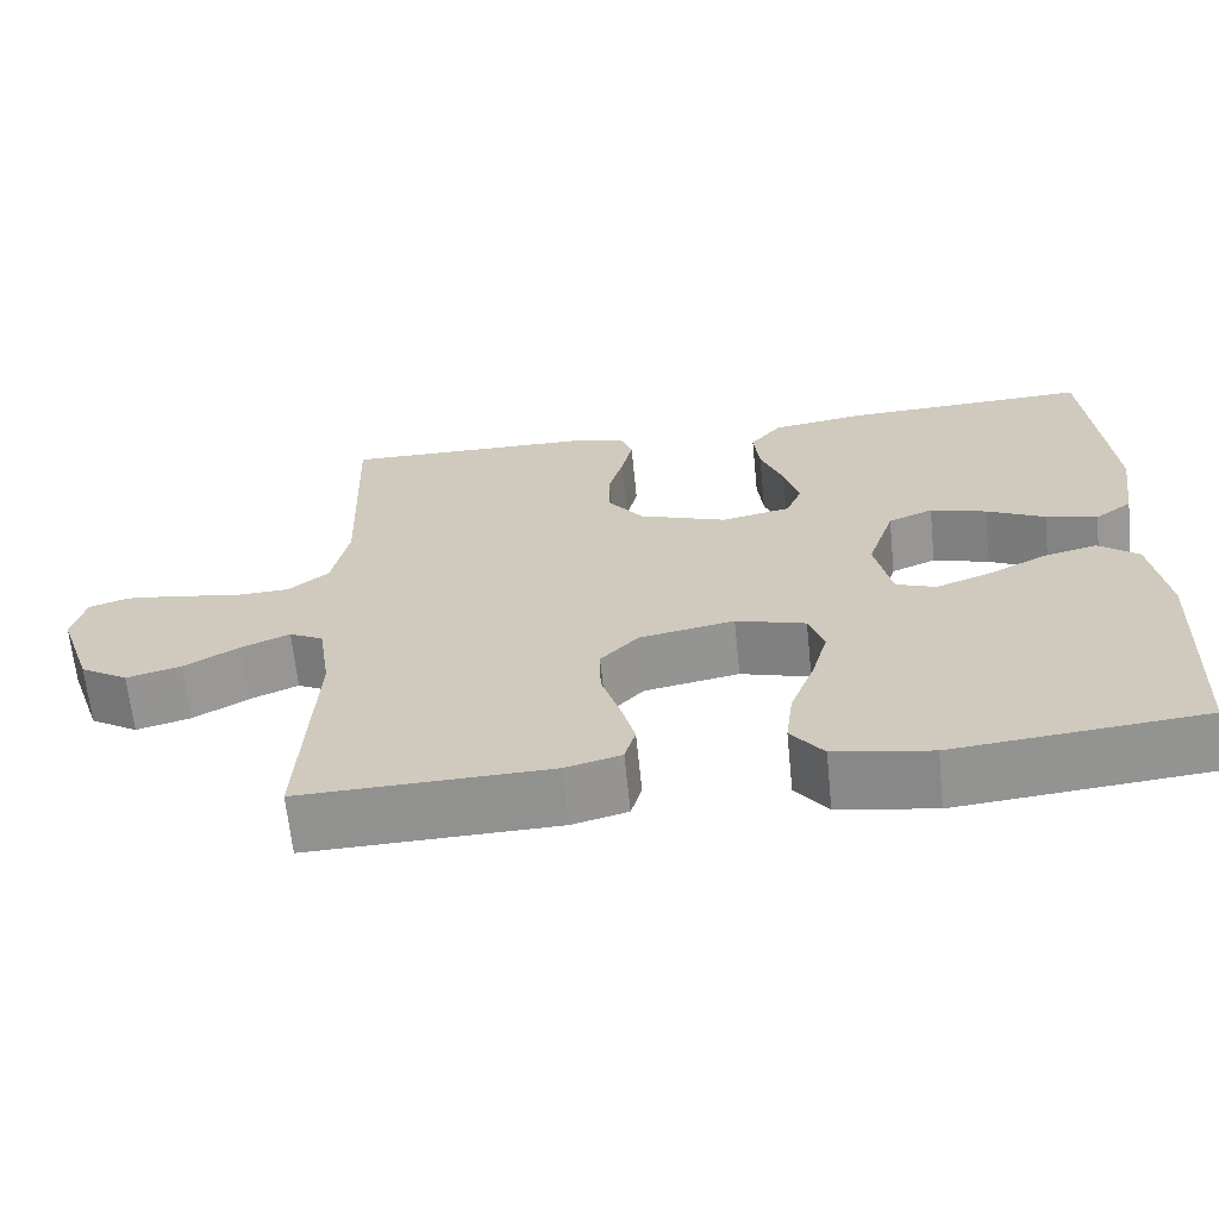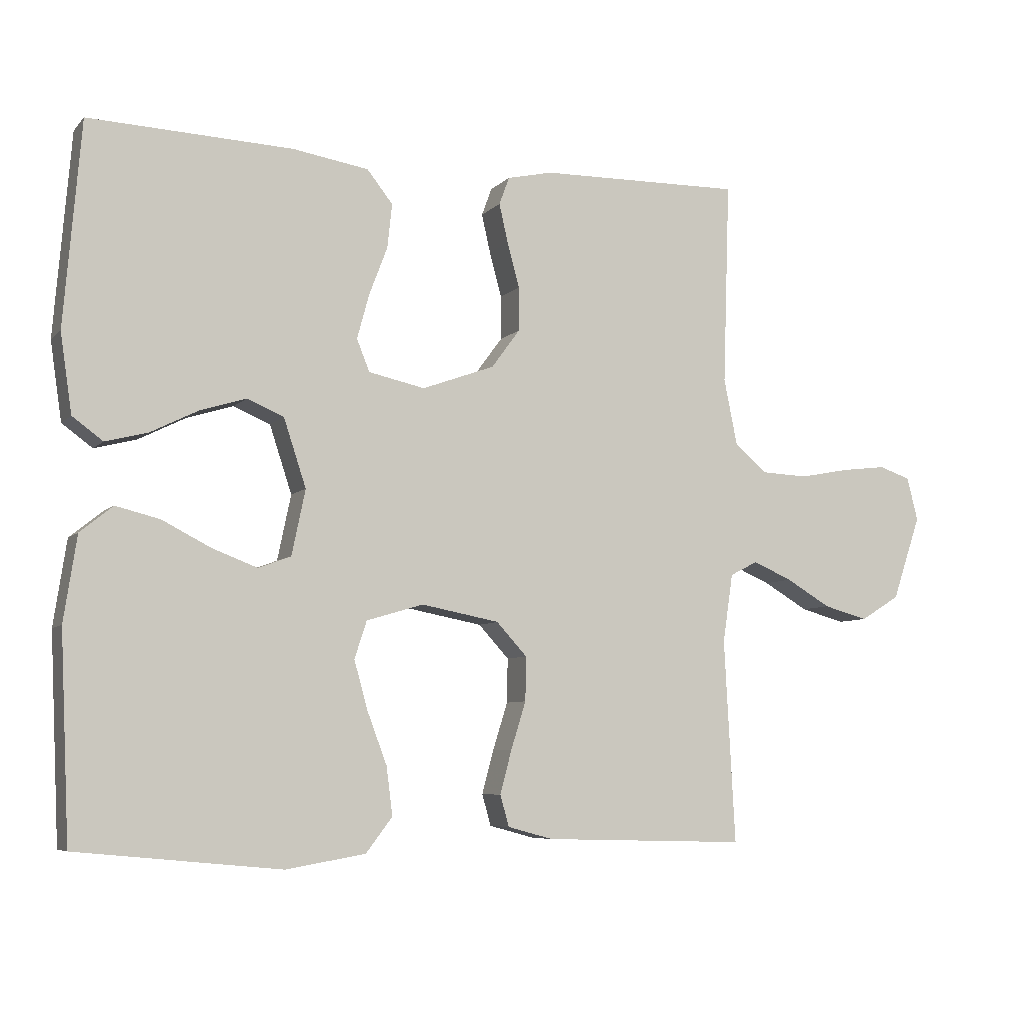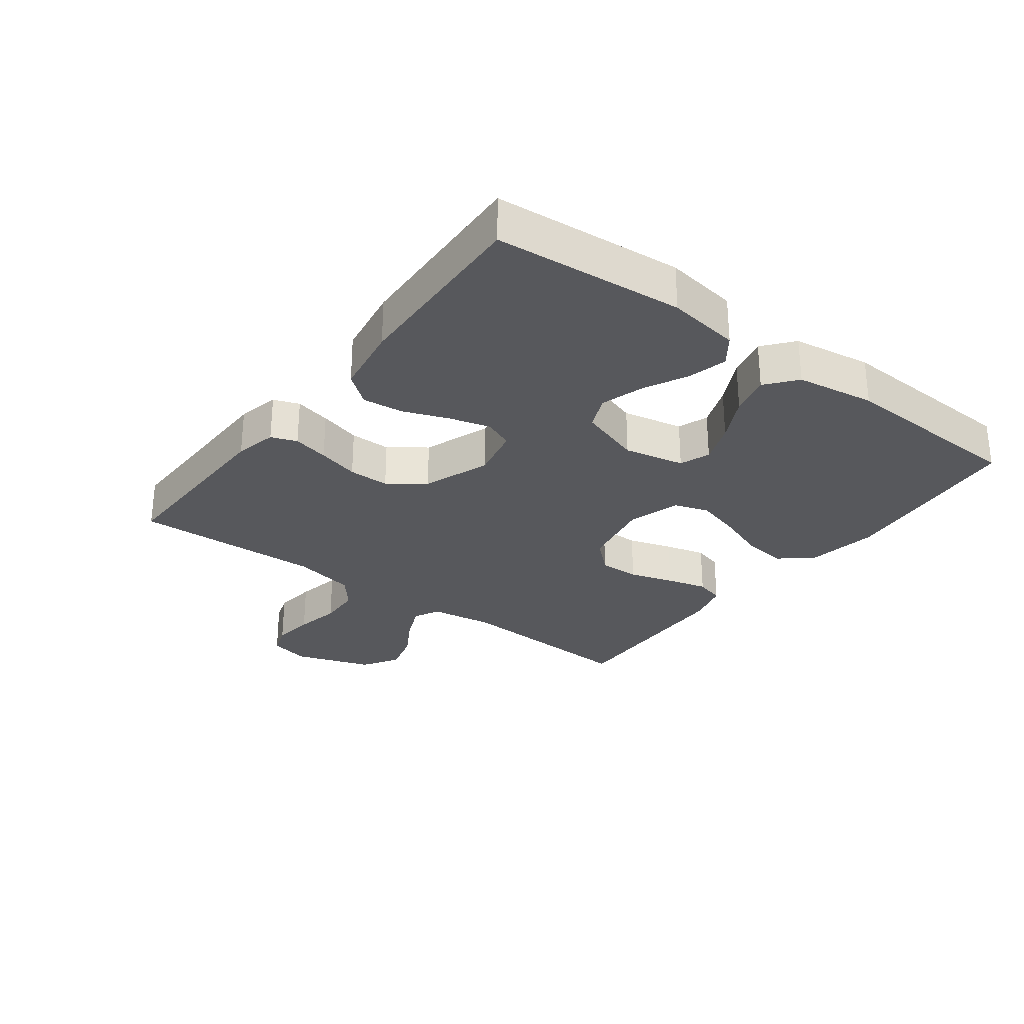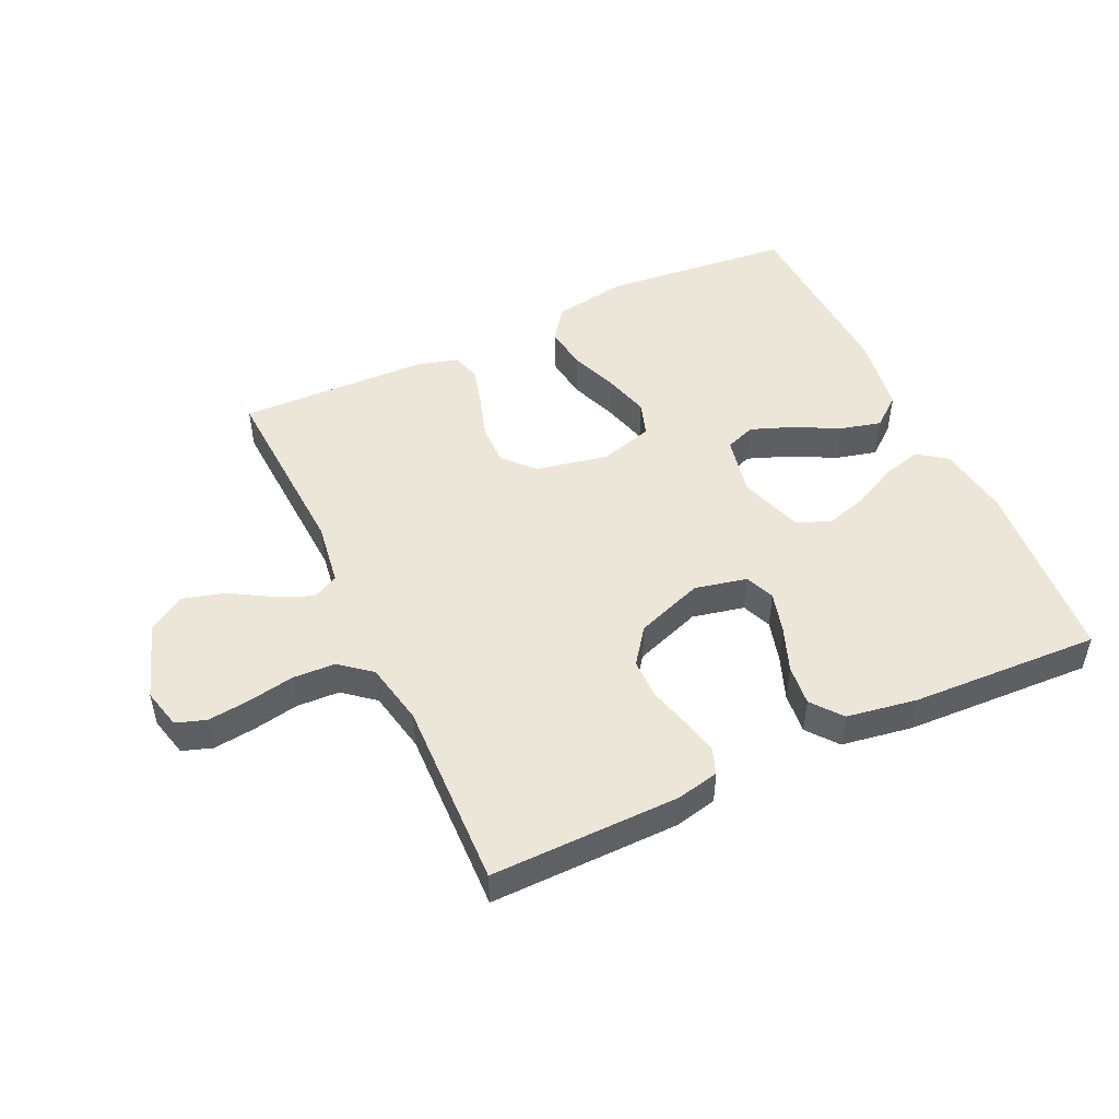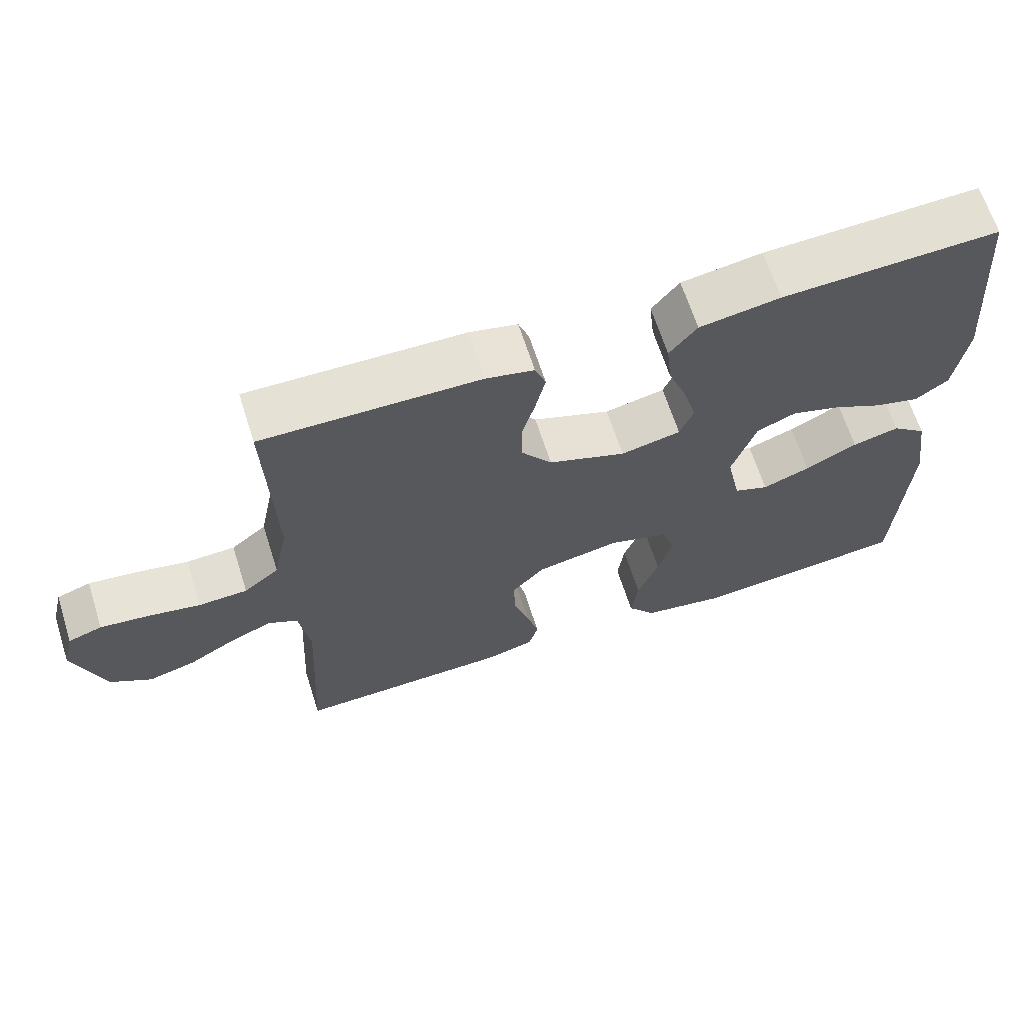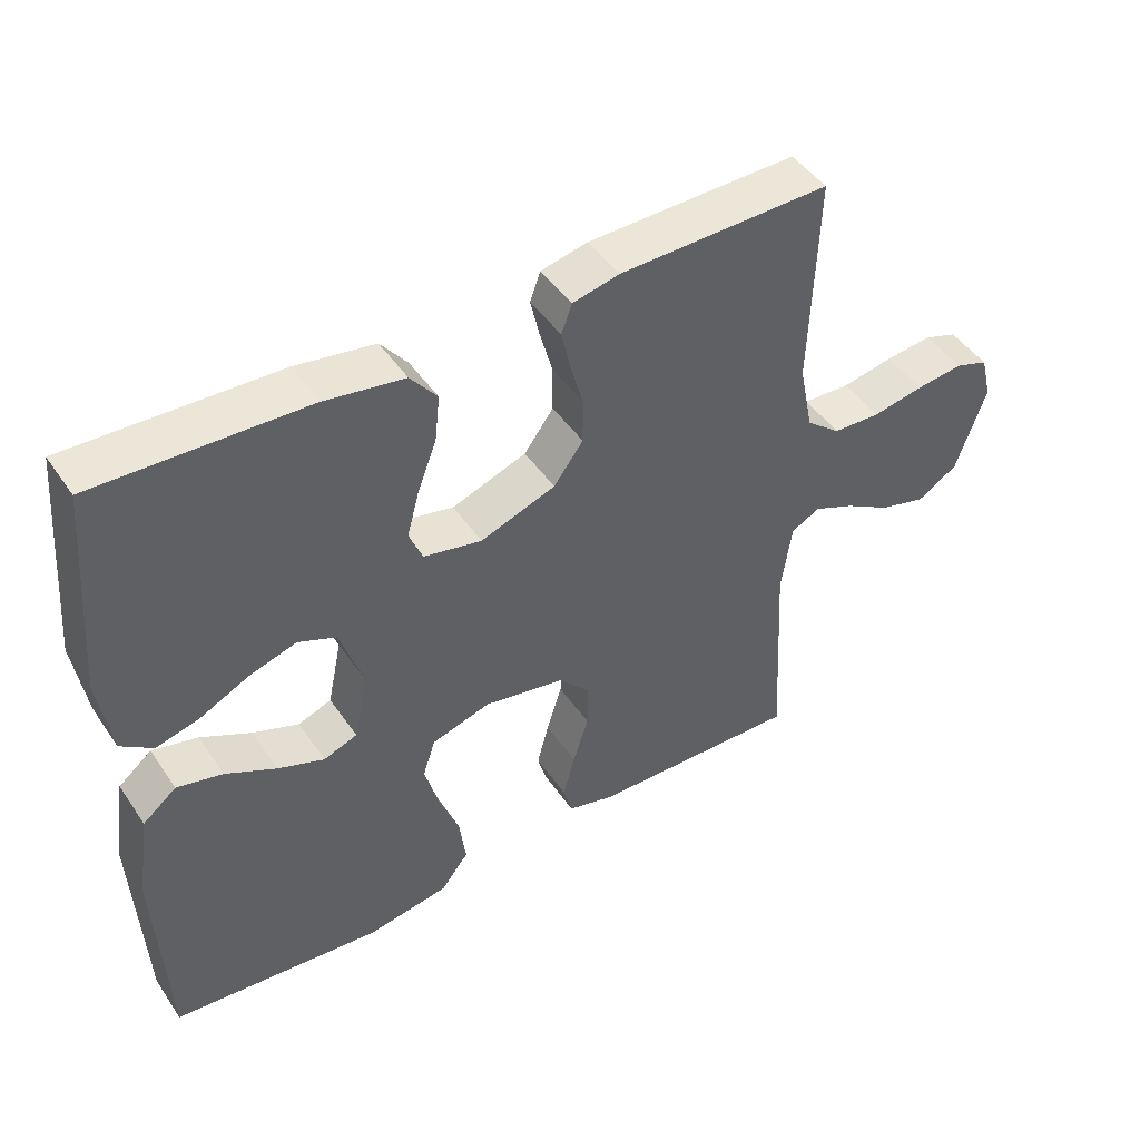
<metadata>
{"format":"obj","ext":"obj","renderer":"f3d","projection":"perspective","resolution":1024,"background":"white","views":[{"elev":-65.6,"azim":5.8,"up":"+Z"},{"elev":-6.6,"azim":157.5,"up":"+Z"},{"elev":-28.6,"azim":53.1,"up":"+Y"},{"elev":48.8,"azim":-24.9,"up":"+Y"},{"elev":65.5,"azim":-17.7,"up":"+Z"},{"elev":46.4,"azim":147.6,"up":"+Z"}]}
</metadata>
<code>
v -0.5 0.07 -0.5
v -0.484 0.07 -0.2
v -0.499 0.07 -0.099
v -0.54 0.07 -0.078
v -0.598 0.07 -0.103
v -0.664 0.07 -0.142
v -0.73 0.07 -0.16
v -0.788 0.07 -0.124
v -0.83 0.07 0
v -0.814 0.07 0.064
v -0.767 0.07 0.08
v -0.7 0.07 0.072
v -0.627 0.07 0.058
v -0.559 0.07 0.061
v -0.51 0.07 0.101
v -0.49 0.07 0.2
v -0.5 0.07 0.5
v -0.2 0.07 0.495
v -0.133 0.07 0.48
v -0.118 0.07 0.439
v -0.131 0.07 0.382
v -0.149 0.07 0.316
v -0.149 0.07 0.251
v -0.107 0.07 0.194
v 0 0.07 0.155
v 0.083 0.07 0.173
v 0.102 0.07 0.22
v 0.084 0.07 0.286
v 0.057 0.07 0.357
v 0.05 0.07 0.422
v 0.088 0.07 0.47
v 0.2 0.07 0.488
v 0.5 0.07 0.5
v 0.525 0.07 0.2
v 0.508 0.07 0.084
v 0.463 0.07 0.051
v 0.401 0.07 0.067
v 0.331 0.07 0.102
v 0.263 0.07 0.123
v 0.209 0.07 0.1
v 0.176 0.07 0
v 0.196 0.07 -0.096
v 0.244 0.07 -0.114
v 0.31 0.07 -0.089
v 0.382 0.07 -0.052
v 0.447 0.07 -0.036
v 0.495 0.07 -0.075
v 0.514 0.07 -0.2
v 0.5 0.07 -0.5
v 0.2 0.07 -0.529
v 0.083 0.07 -0.509
v 0.044 0.07 -0.458
v 0.053 0.07 -0.387
v 0.082 0.07 -0.31
v 0.102 0.07 -0.238
v 0.084 0.07 -0.183
v 0 0.07 -0.158
v -0.115 0.07 -0.18
v -0.16 0.07 -0.229
v -0.159 0.07 -0.294
v -0.137 0.07 -0.364
v -0.12 0.07 -0.428
v -0.133 0.07 -0.474
v -0.2 0.07 -0.492
v -0.5 0 -0.5
v -0.484 0 -0.2
v -0.499 0 -0.099
v -0.54 0 -0.078
v -0.598 0 -0.103
v -0.664 0 -0.142
v -0.73 0 -0.16
v -0.788 0 -0.124
v -0.83 0 0
v -0.814 0 0.064
v -0.767 0 0.08
v -0.7 0 0.072
v -0.627 0 0.058
v -0.559 0 0.061
v -0.51 0 0.101
v -0.49 0 0.2
v -0.5 0 0.5
v -0.2 0 0.495
v -0.133 0 0.48
v -0.118 0 0.439
v -0.131 0 0.382
v -0.149 0 0.316
v -0.149 0 0.251
v -0.107 0 0.194
v 0 0 0.155
v 0.083 0 0.173
v 0.102 0 0.22
v 0.084 0 0.286
v 0.057 0 0.357
v 0.05 0 0.422
v 0.088 0 0.47
v 0.2 0 0.488
v 0.5 0 0.5
v 0.525 0 0.2
v 0.508 0 0.084
v 0.463 0 0.051
v 0.401 0 0.067
v 0.331 0 0.102
v 0.263 0 0.123
v 0.209 0 0.1
v 0.176 0 0
v 0.196 0 -0.096
v 0.244 0 -0.114
v 0.31 0 -0.089
v 0.382 0 -0.052
v 0.447 0 -0.036
v 0.495 0 -0.075
v 0.514 0 -0.2
v 0.5 0 -0.5
v 0.2 0 -0.529
v 0.083 0 -0.509
v 0.044 0 -0.458
v 0.053 0 -0.387
v 0.082 0 -0.31
v 0.102 0 -0.238
v 0.084 0 -0.183
v 0 0 -0.158
v -0.115 0 -0.18
v -0.16 0 -0.229
v -0.159 0 -0.294
v -0.137 0 -0.364
v -0.12 0 -0.428
v -0.133 0 -0.474
v -0.2 0 -0.492
f 64 1 2
f 63 64 2
f 62 63 2
f 61 62 2
f 60 61 2
f 59 60 2 3
f 58 59 3 4
f 57 58 4
f 52 53 54
f 51 52 54
f 50 51 54
f 49 50 54
f 48 49 54
f 47 48 54
f 46 47 54
f 45 46 54
f 44 45 54
f 43 44 54 55
f 42 43 55 56
f 36 37 38
f 35 36 38
f 34 35 38
f 33 34 38
f 32 33 38
f 31 32 38
f 30 31 38
f 29 30 38
f 28 29 38
f 27 28 38 39
f 26 27 39 40
f 20 21 22
f 19 20 22
f 18 19 22
f 17 18 22
f 16 17 22
f 15 16 22 23
f 14 15 23 24
f 11 12 13
f 10 11 13
f 9 10 13
f 8 9 13
f 7 8 13
f 6 7 13
f 5 6 13
f 4 5 13 14
f 14 24 25
f 4 14 25
f 57 4 25
f 57 25 26
f 56 57 26
f 42 56 26
f 41 42 26
f 26 40 41
f 66 65 128
f 66 128 127
f 66 127 126
f 66 126 125
f 66 125 124
f 67 66 124 123
f 68 67 123 122
f 68 122 121
f 118 117 116
f 118 116 115
f 118 115 114
f 118 114 113
f 118 113 112
f 118 112 111
f 118 111 110
f 118 110 109
f 118 109 108
f 119 118 108 107
f 120 119 107 106
f 102 101 100
f 102 100 99
f 102 99 98
f 102 98 97
f 102 97 96
f 102 96 95
f 102 95 94
f 102 94 93
f 102 93 92
f 103 102 92 91
f 104 103 91 90
f 86 85 84
f 86 84 83
f 86 83 82
f 86 82 81
f 86 81 80
f 87 86 80 79
f 88 87 79 78
f 77 76 75
f 77 75 74
f 77 74 73
f 77 73 72
f 77 72 71
f 77 71 70
f 77 70 69
f 78 77 69 68
f 89 88 78
f 89 78 68
f 89 68 121
f 90 89 121
f 90 121 120
f 90 120 106
f 90 106 105
f 105 104 90
f 1 65 66 2
f 2 66 67 3
f 3 67 68 4
f 4 68 69 5
f 5 69 70 6
f 6 70 71 7
f 7 71 72 8
f 8 72 73 9
f 9 73 74 10
f 10 74 75 11
f 11 75 76 12
f 12 76 77 13
f 13 77 78 14
f 14 78 79 15
f 15 79 80 16
f 16 80 81 17
f 17 81 82 18
f 18 82 83 19
f 19 83 84 20
f 20 84 85 21
f 21 85 86 22
f 22 86 87 23
f 23 87 88 24
f 24 88 89 25
f 25 89 90 26
f 26 90 91 27
f 27 91 92 28
f 28 92 93 29
f 29 93 94 30
f 30 94 95 31
f 31 95 96 32
f 32 96 97 33
f 33 97 98 34
f 34 98 99 35
f 35 99 100 36
f 36 100 101 37
f 37 101 102 38
f 38 102 103 39
f 39 103 104 40
f 40 104 105 41
f 41 105 106 42
f 42 106 107 43
f 43 107 108 44
f 44 108 109 45
f 45 109 110 46
f 46 110 111 47
f 47 111 112 48
f 48 112 113 49
f 49 113 114 50
f 50 114 115 51
f 51 115 116 52
f 52 116 117 53
f 53 117 118 54
f 54 118 119 55
f 55 119 120 56
f 56 120 121 57
f 57 121 122 58
f 58 122 123 59
f 59 123 124 60
f 60 124 125 61
f 61 125 126 62
f 62 126 127 63
f 63 127 128 64
f 64 128 65 1

</code>
